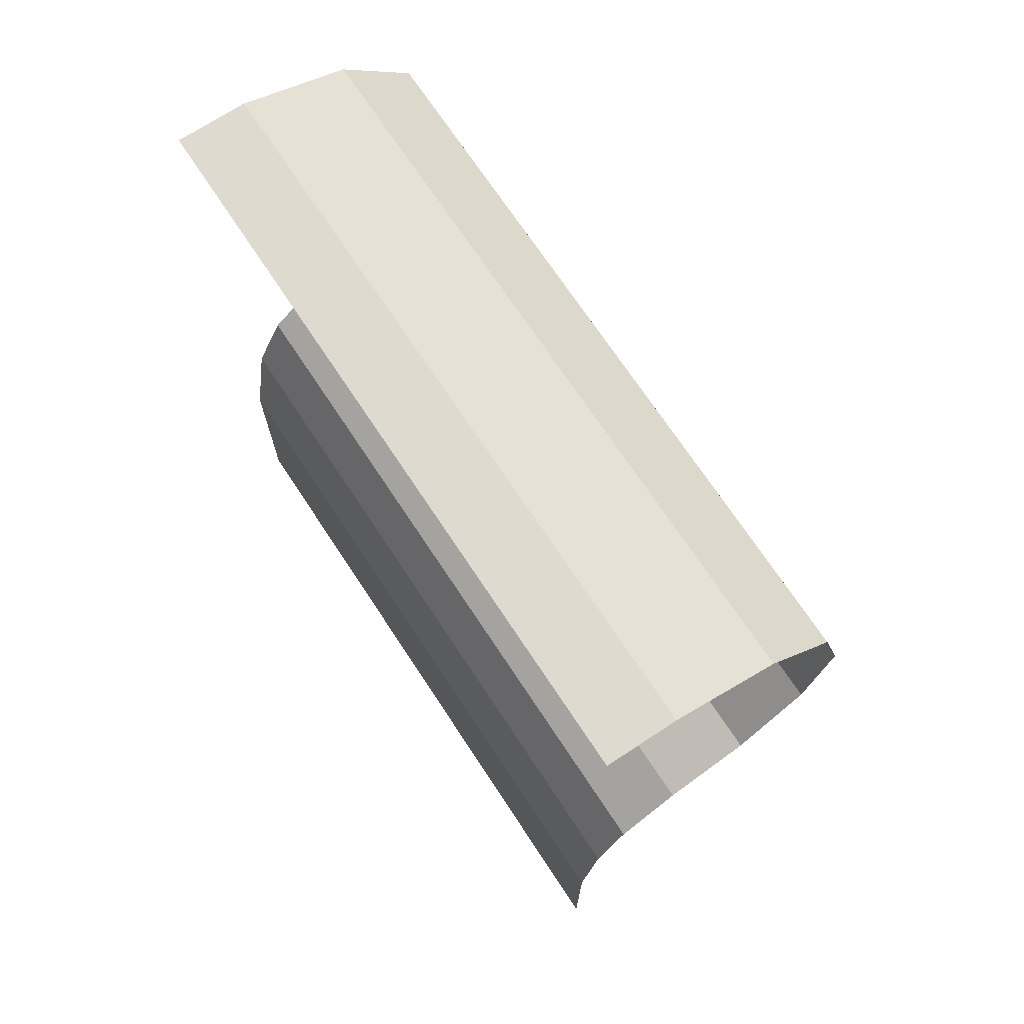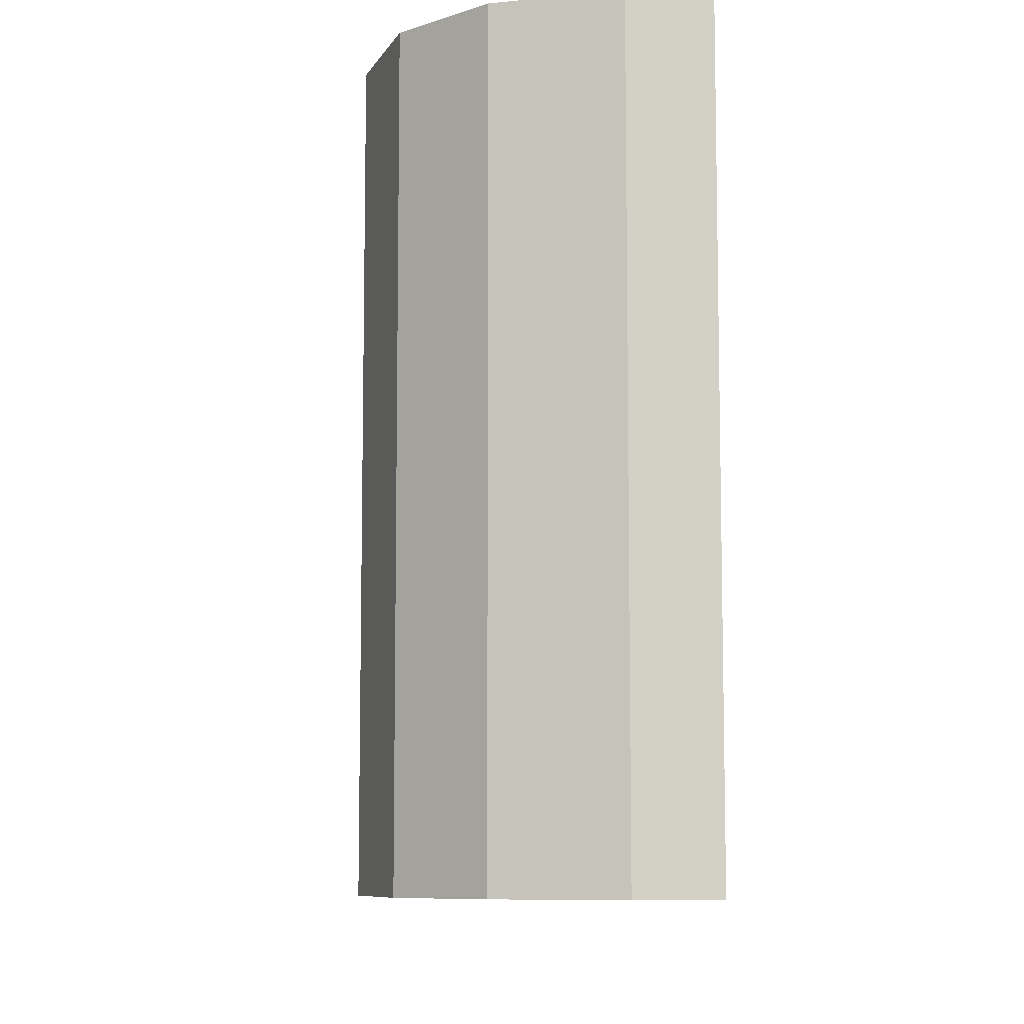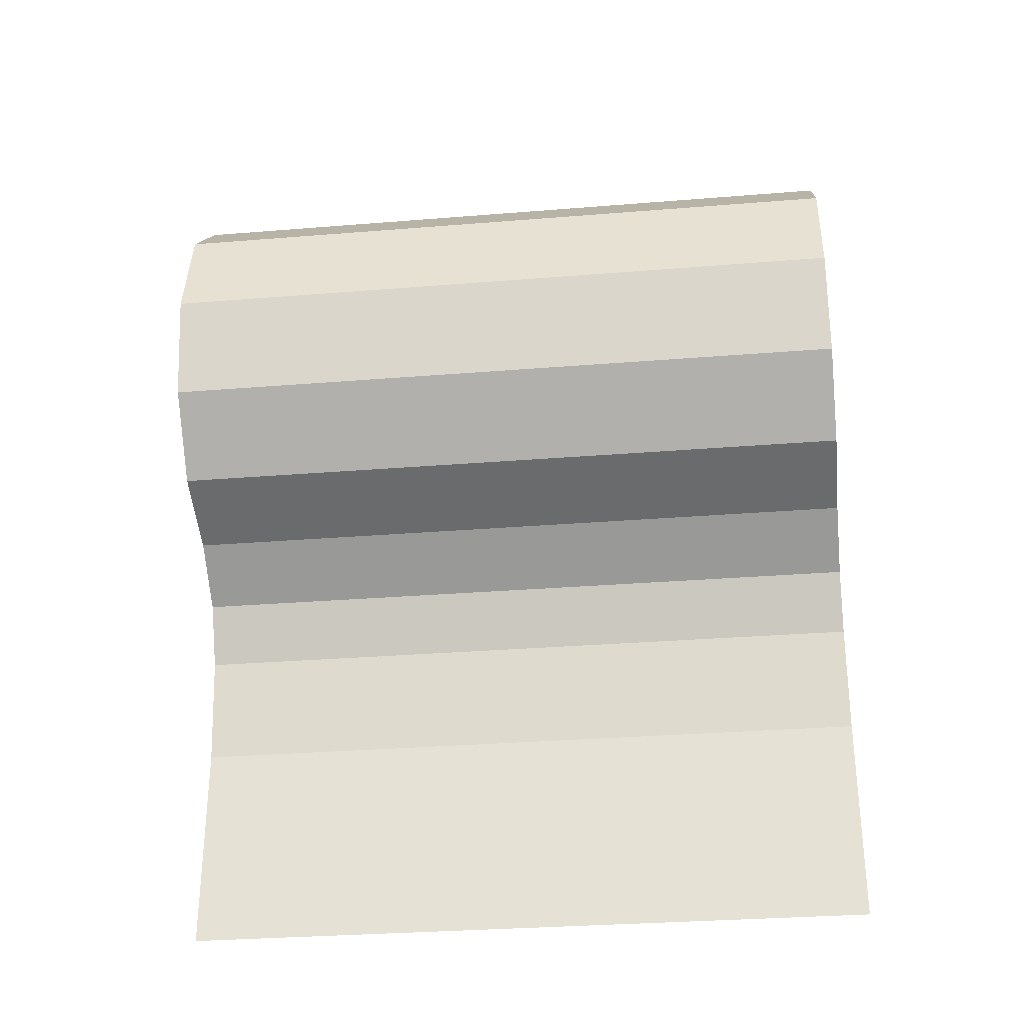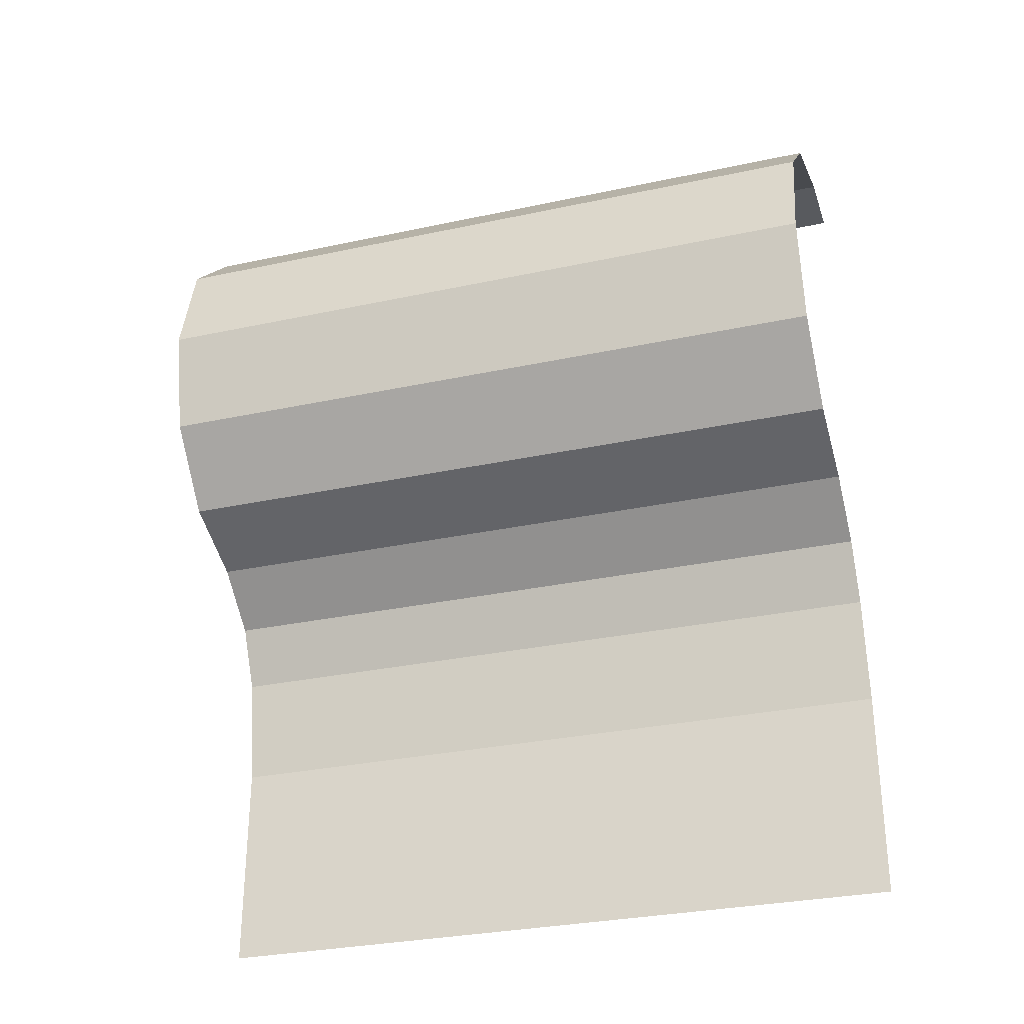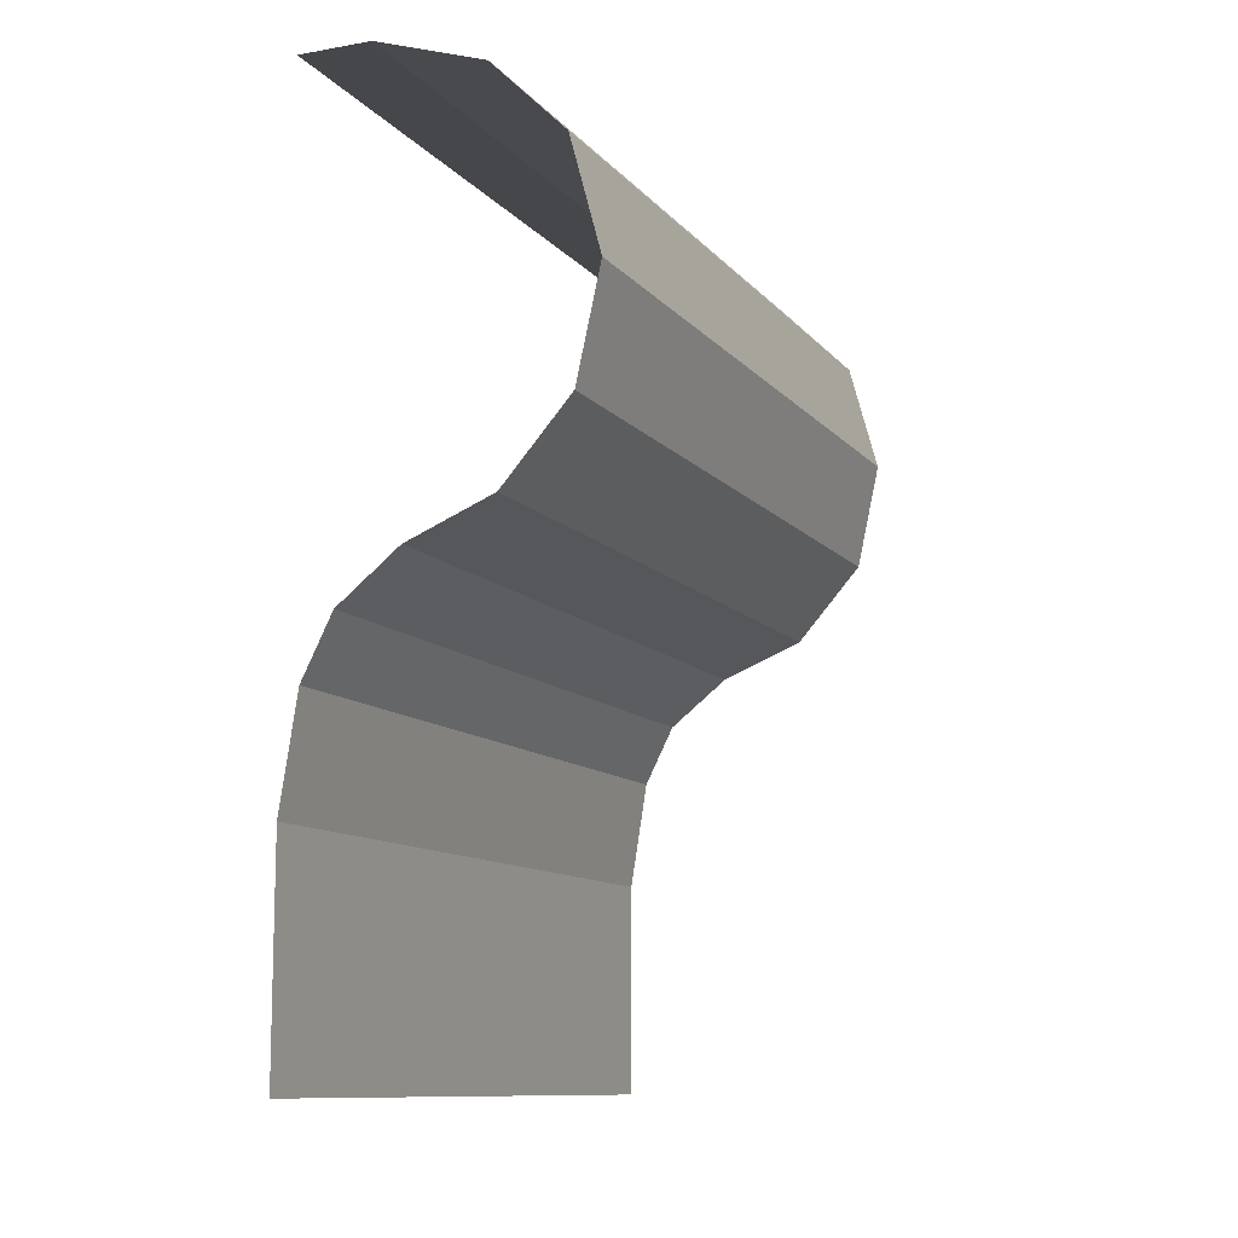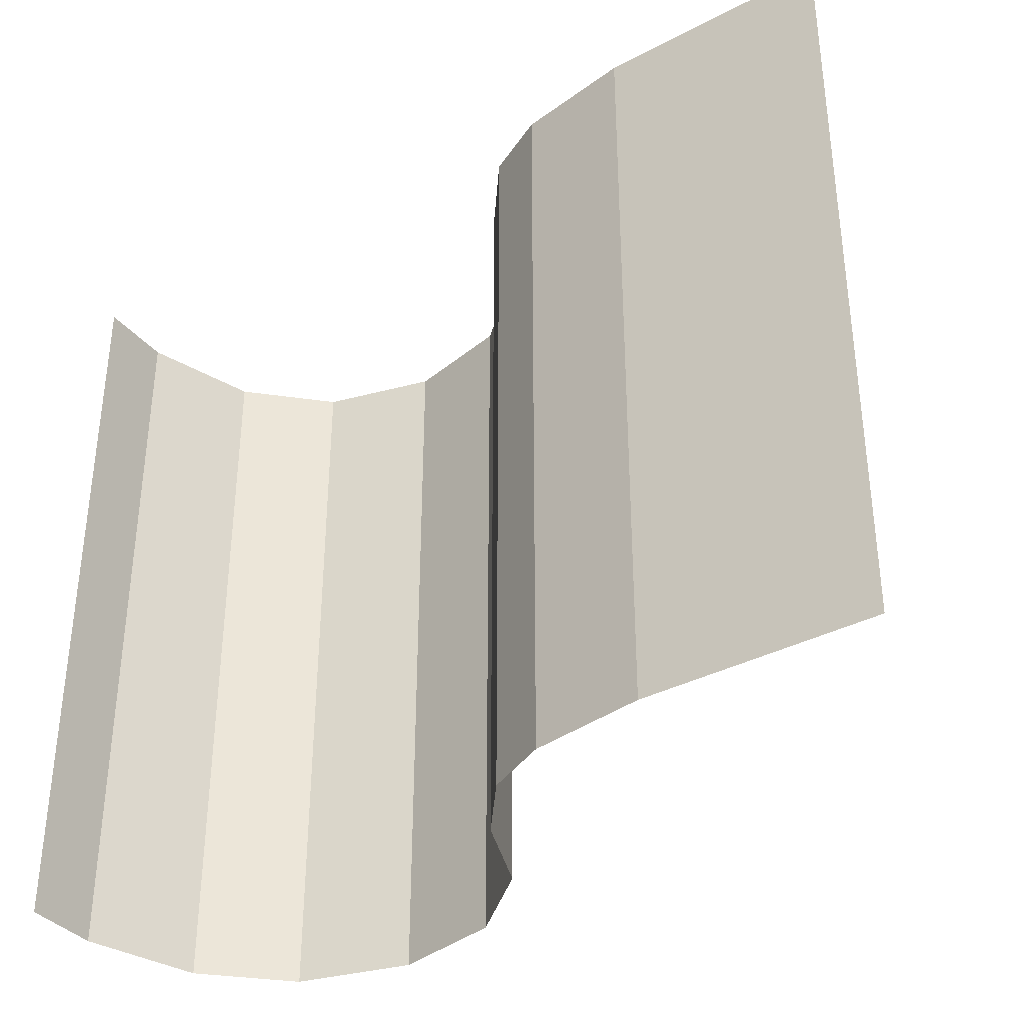
<metadata>
{"format":"obj","ext":"obj","renderer":"f3d","projection":"perspective","resolution":1024,"background":"white","views":[{"elev":70.9,"azim":-33.4,"up":"+Y"},{"elev":-8.4,"azim":177.1,"up":"+Z"},{"elev":-31.3,"azim":96.6,"up":"+Y"},{"elev":-30.7,"azim":107.2,"up":"+Y"},{"elev":-10.8,"azim":23.3,"up":"+Y"},{"elev":-36.5,"azim":-55.7,"up":"+Z"}]}
</metadata>
<code>
o object1
g object1
v -0.25 1.15 0.5
v -0.25 1.15 -0.5
v -0.4 1.2 -0.5
v -0.4 1.2 0.5
v -0.5 1.2 0.5
v -0.5 1.2 -0.5
v -0.15 1.05 0.5
v -0.15 1.05 -0.5
v -0.1091 0.8986 0.5
v -0.1091 0.8986 -0.5
v -0.1413 0.7522 0.5
v -0.1413 0.7522 -0.5
v -0.2331 0.648 0.5
v -0.2331 0.648 -0.5
v -0.35 0.6 0.5
v -0.35 0.6 -0.5
v -0.4338 0.5337 0.5
v -0.4338 0.5337 -0.5
v -0.4757 0.4505 0.5
v -0.4757 0.4505 -0.5
v -0.5 0.3 0.5
v -0.5 0.3 -0.5
v -0.5 -0 -0.5
v -0.5 -0 0.5
f 1 2 4
f 2 3 4
f 3 6 4
f 6 5 4
f 7 8 1
f 8 2 1
f 9 10 7
f 10 8 7
f 11 12 10
f 11 10 9
f 13 14 12
f 13 12 11
f 15 16 14
f 15 14 13
f 17 18 16
f 17 16 15
f 19 20 18
f 19 18 17
f 21 22 20
f 21 20 19
f 24 23 22
f 24 22 21

</code>
